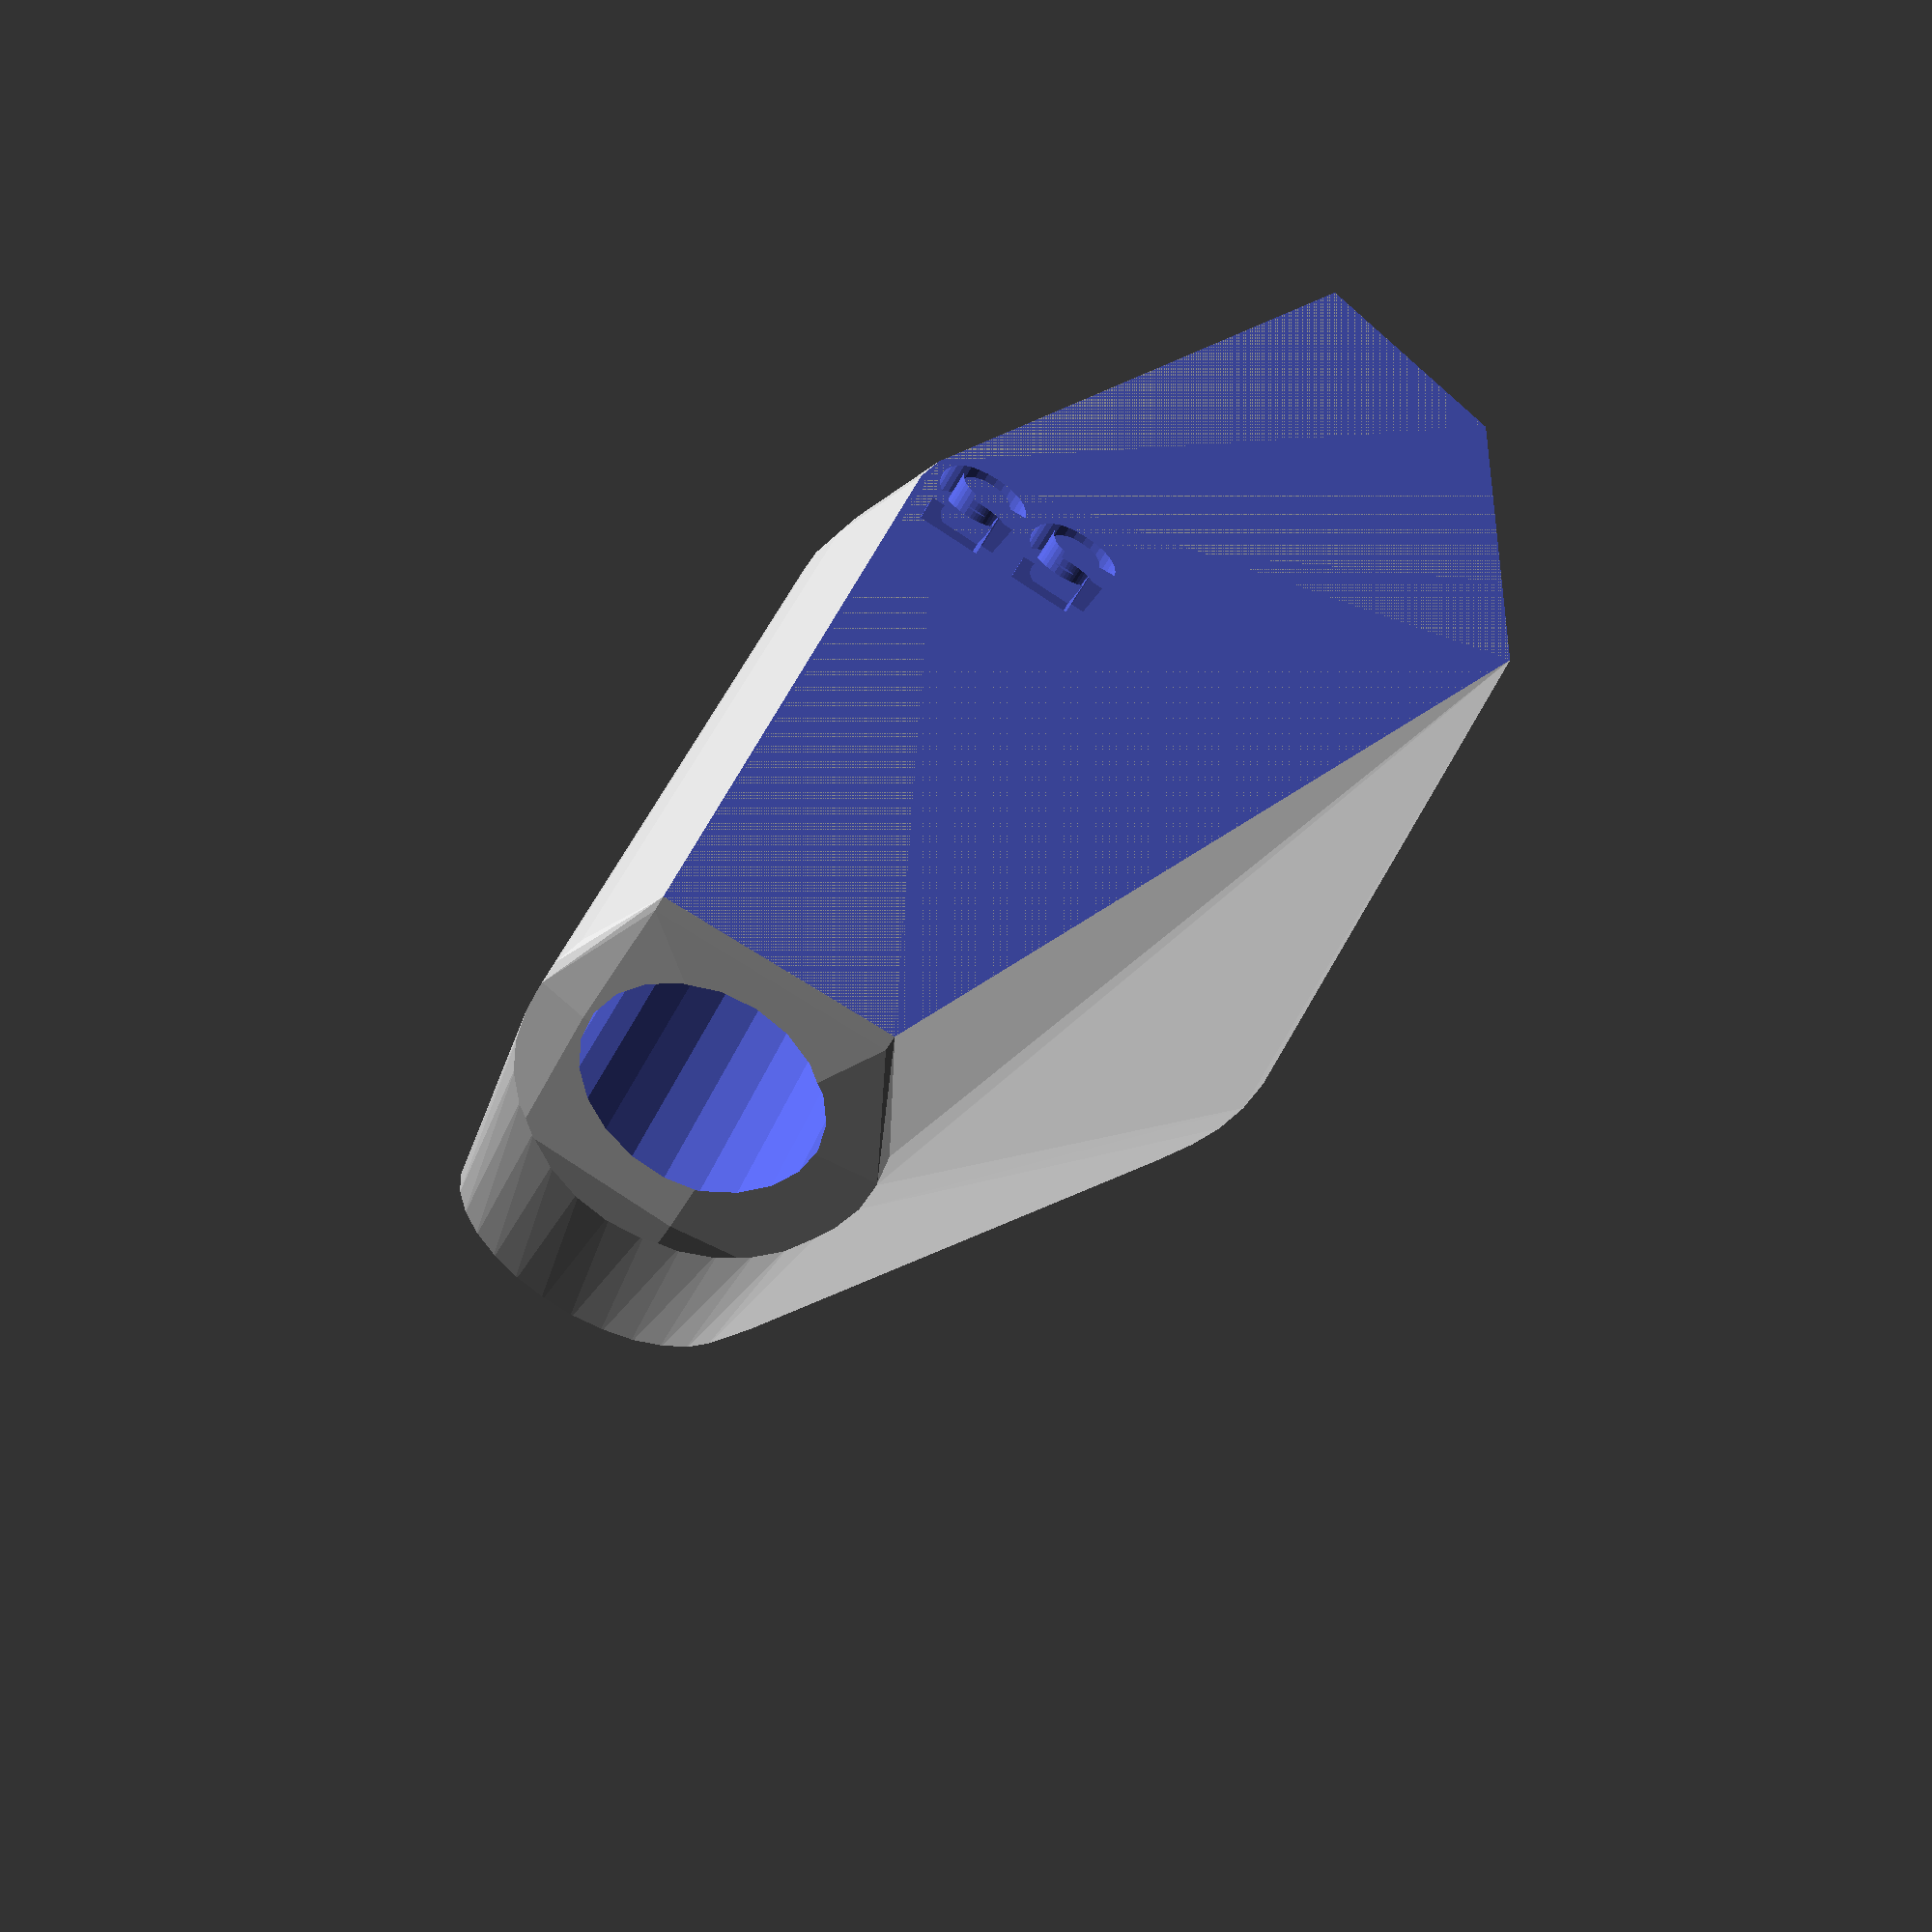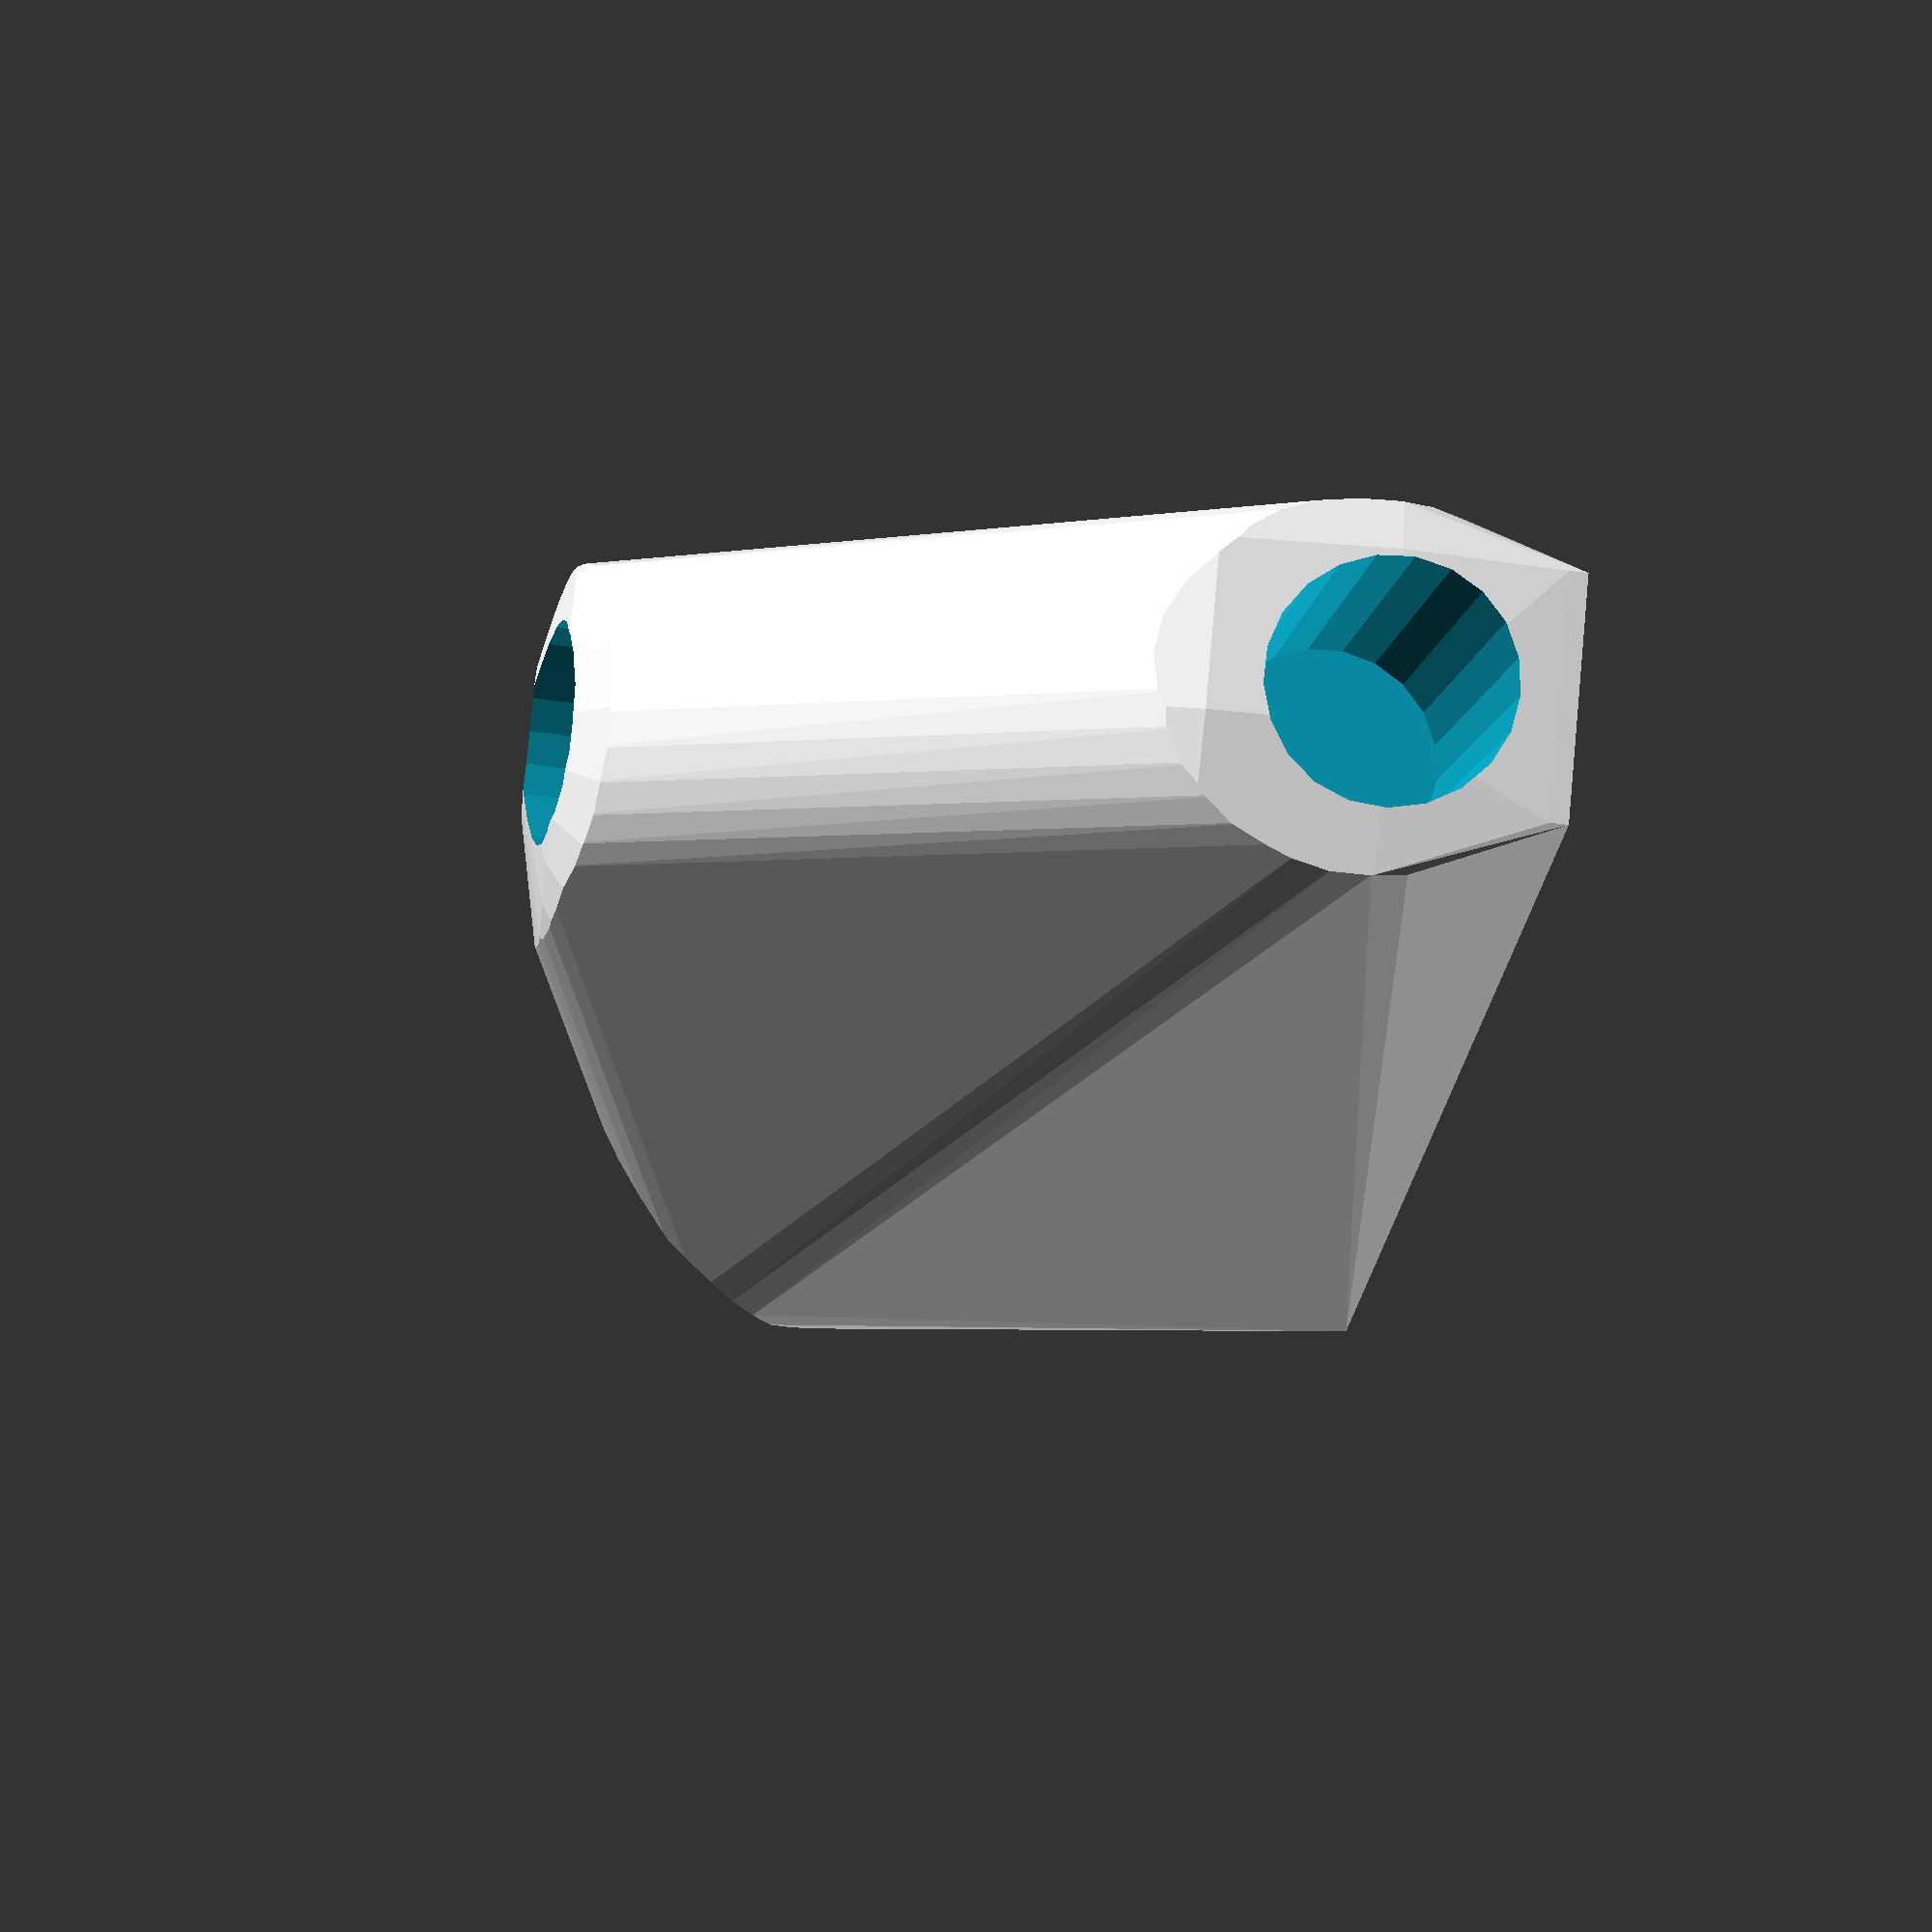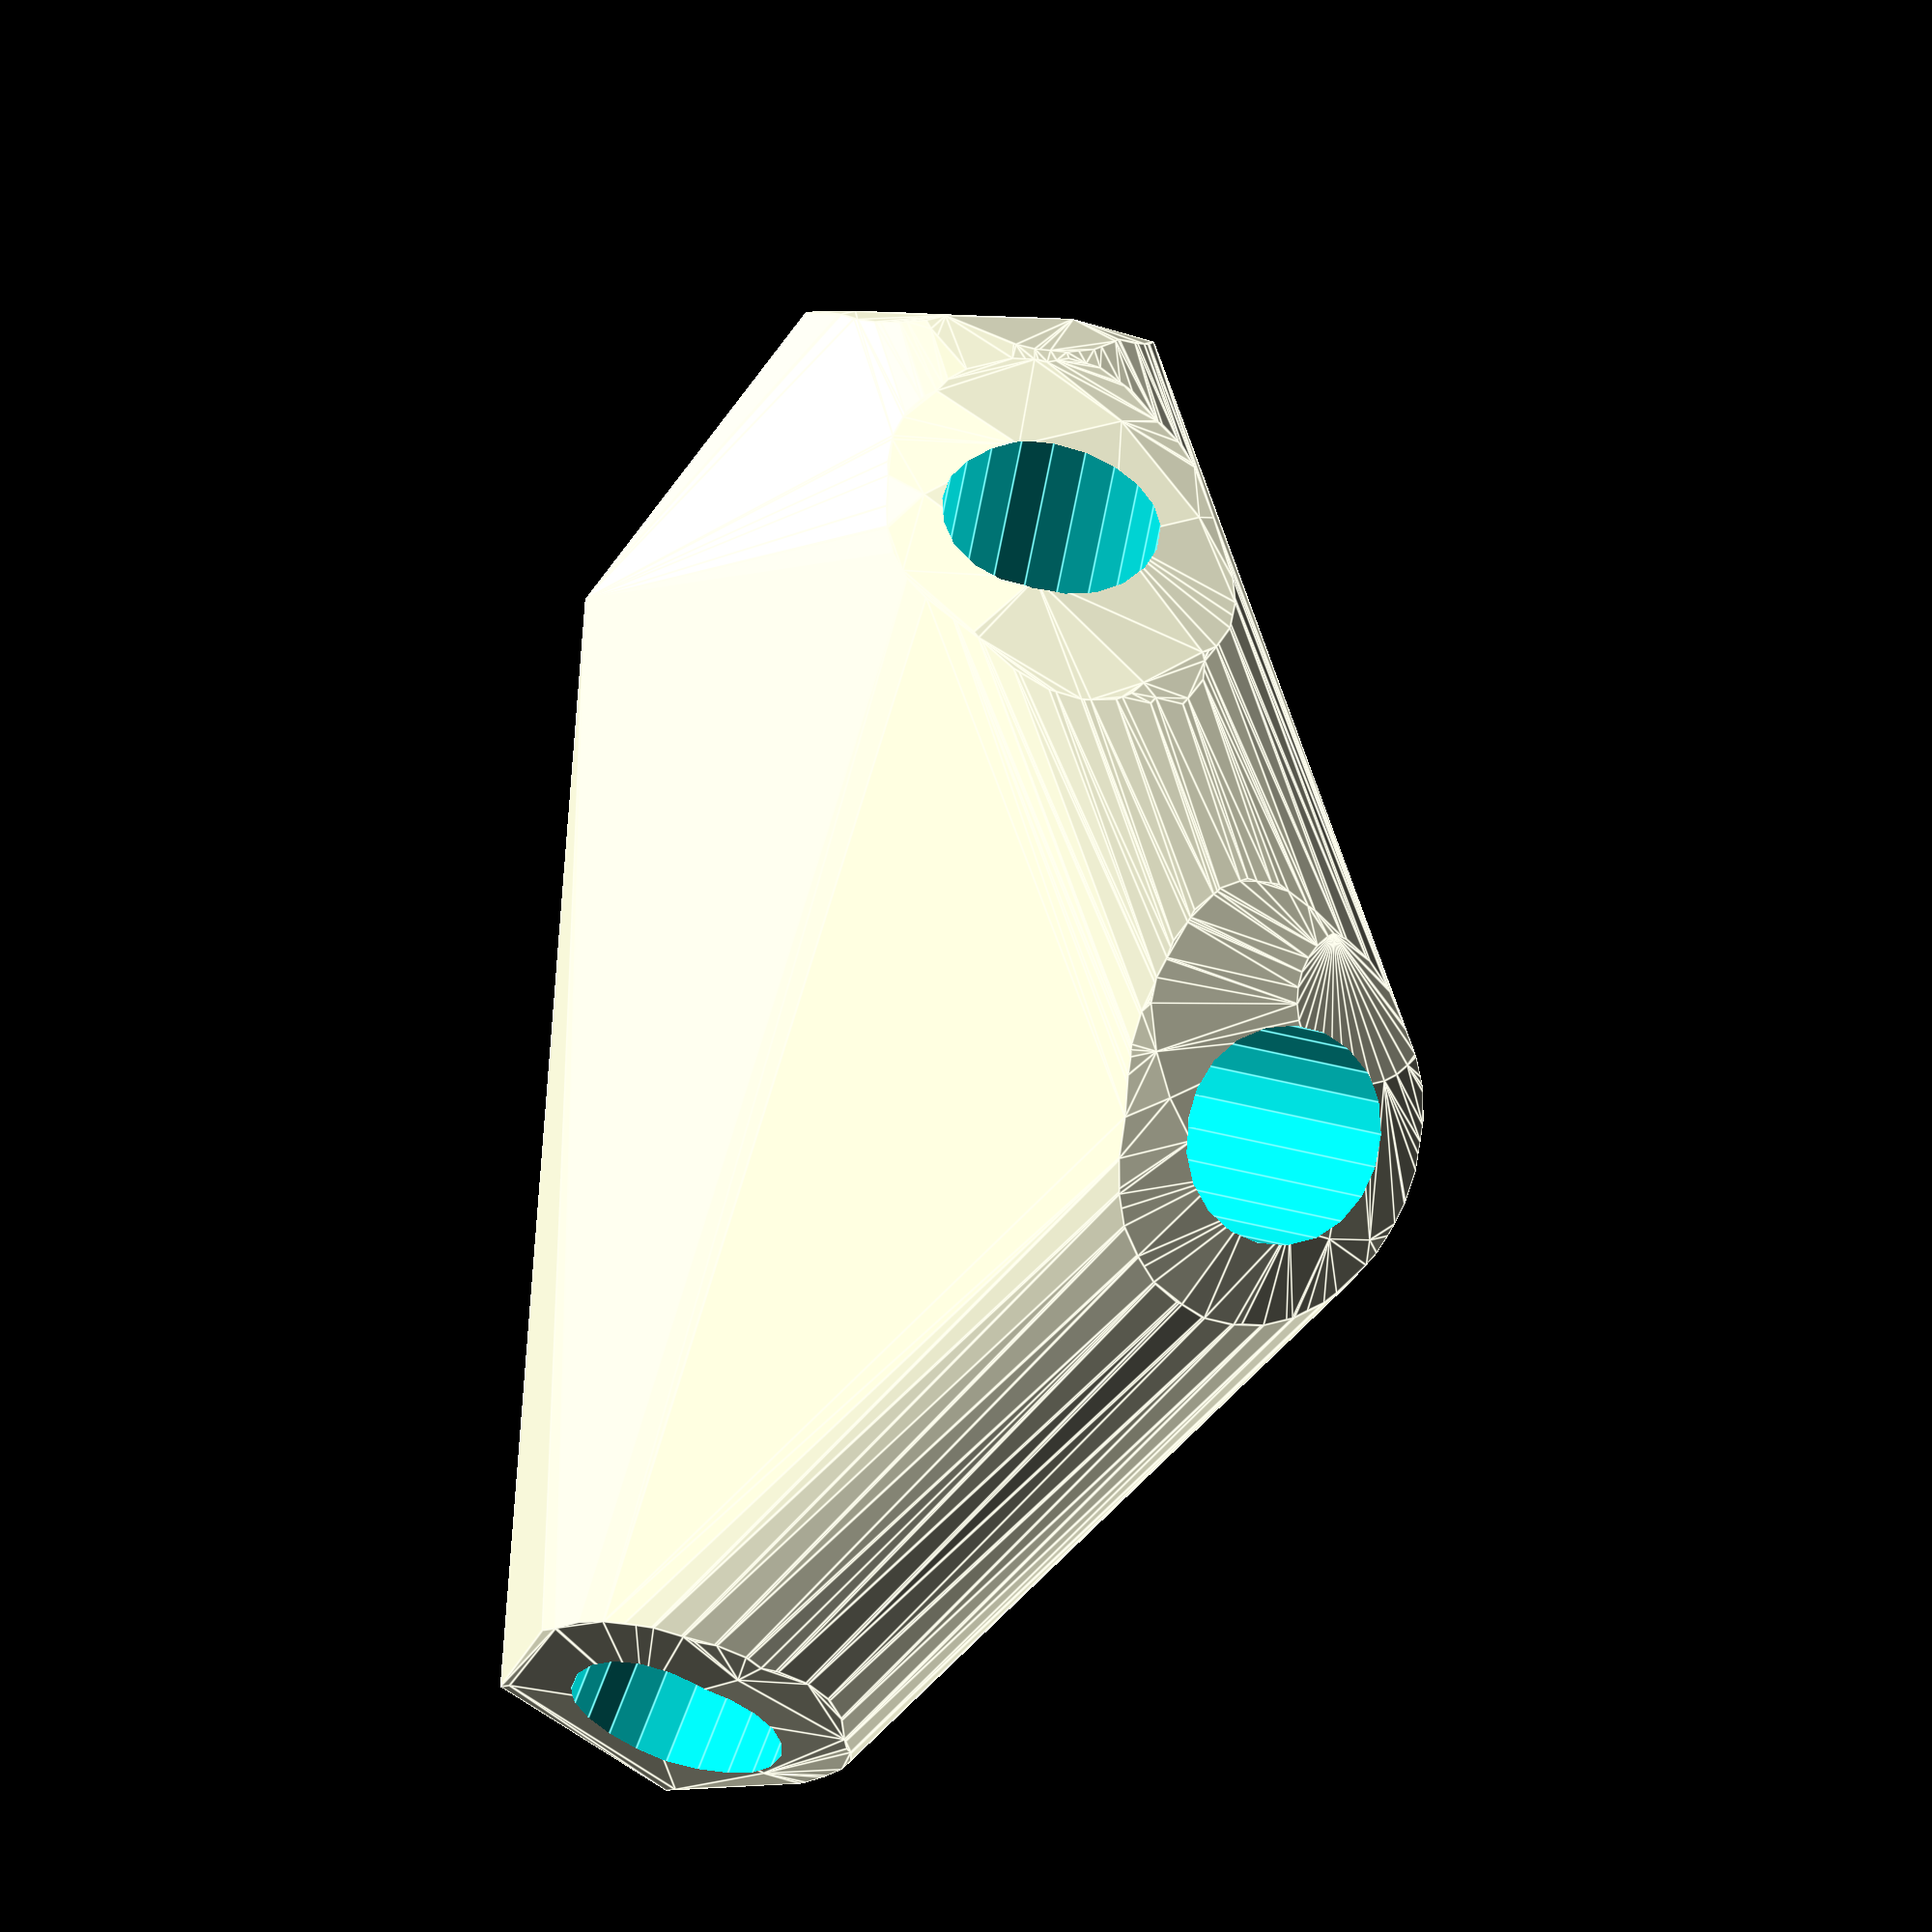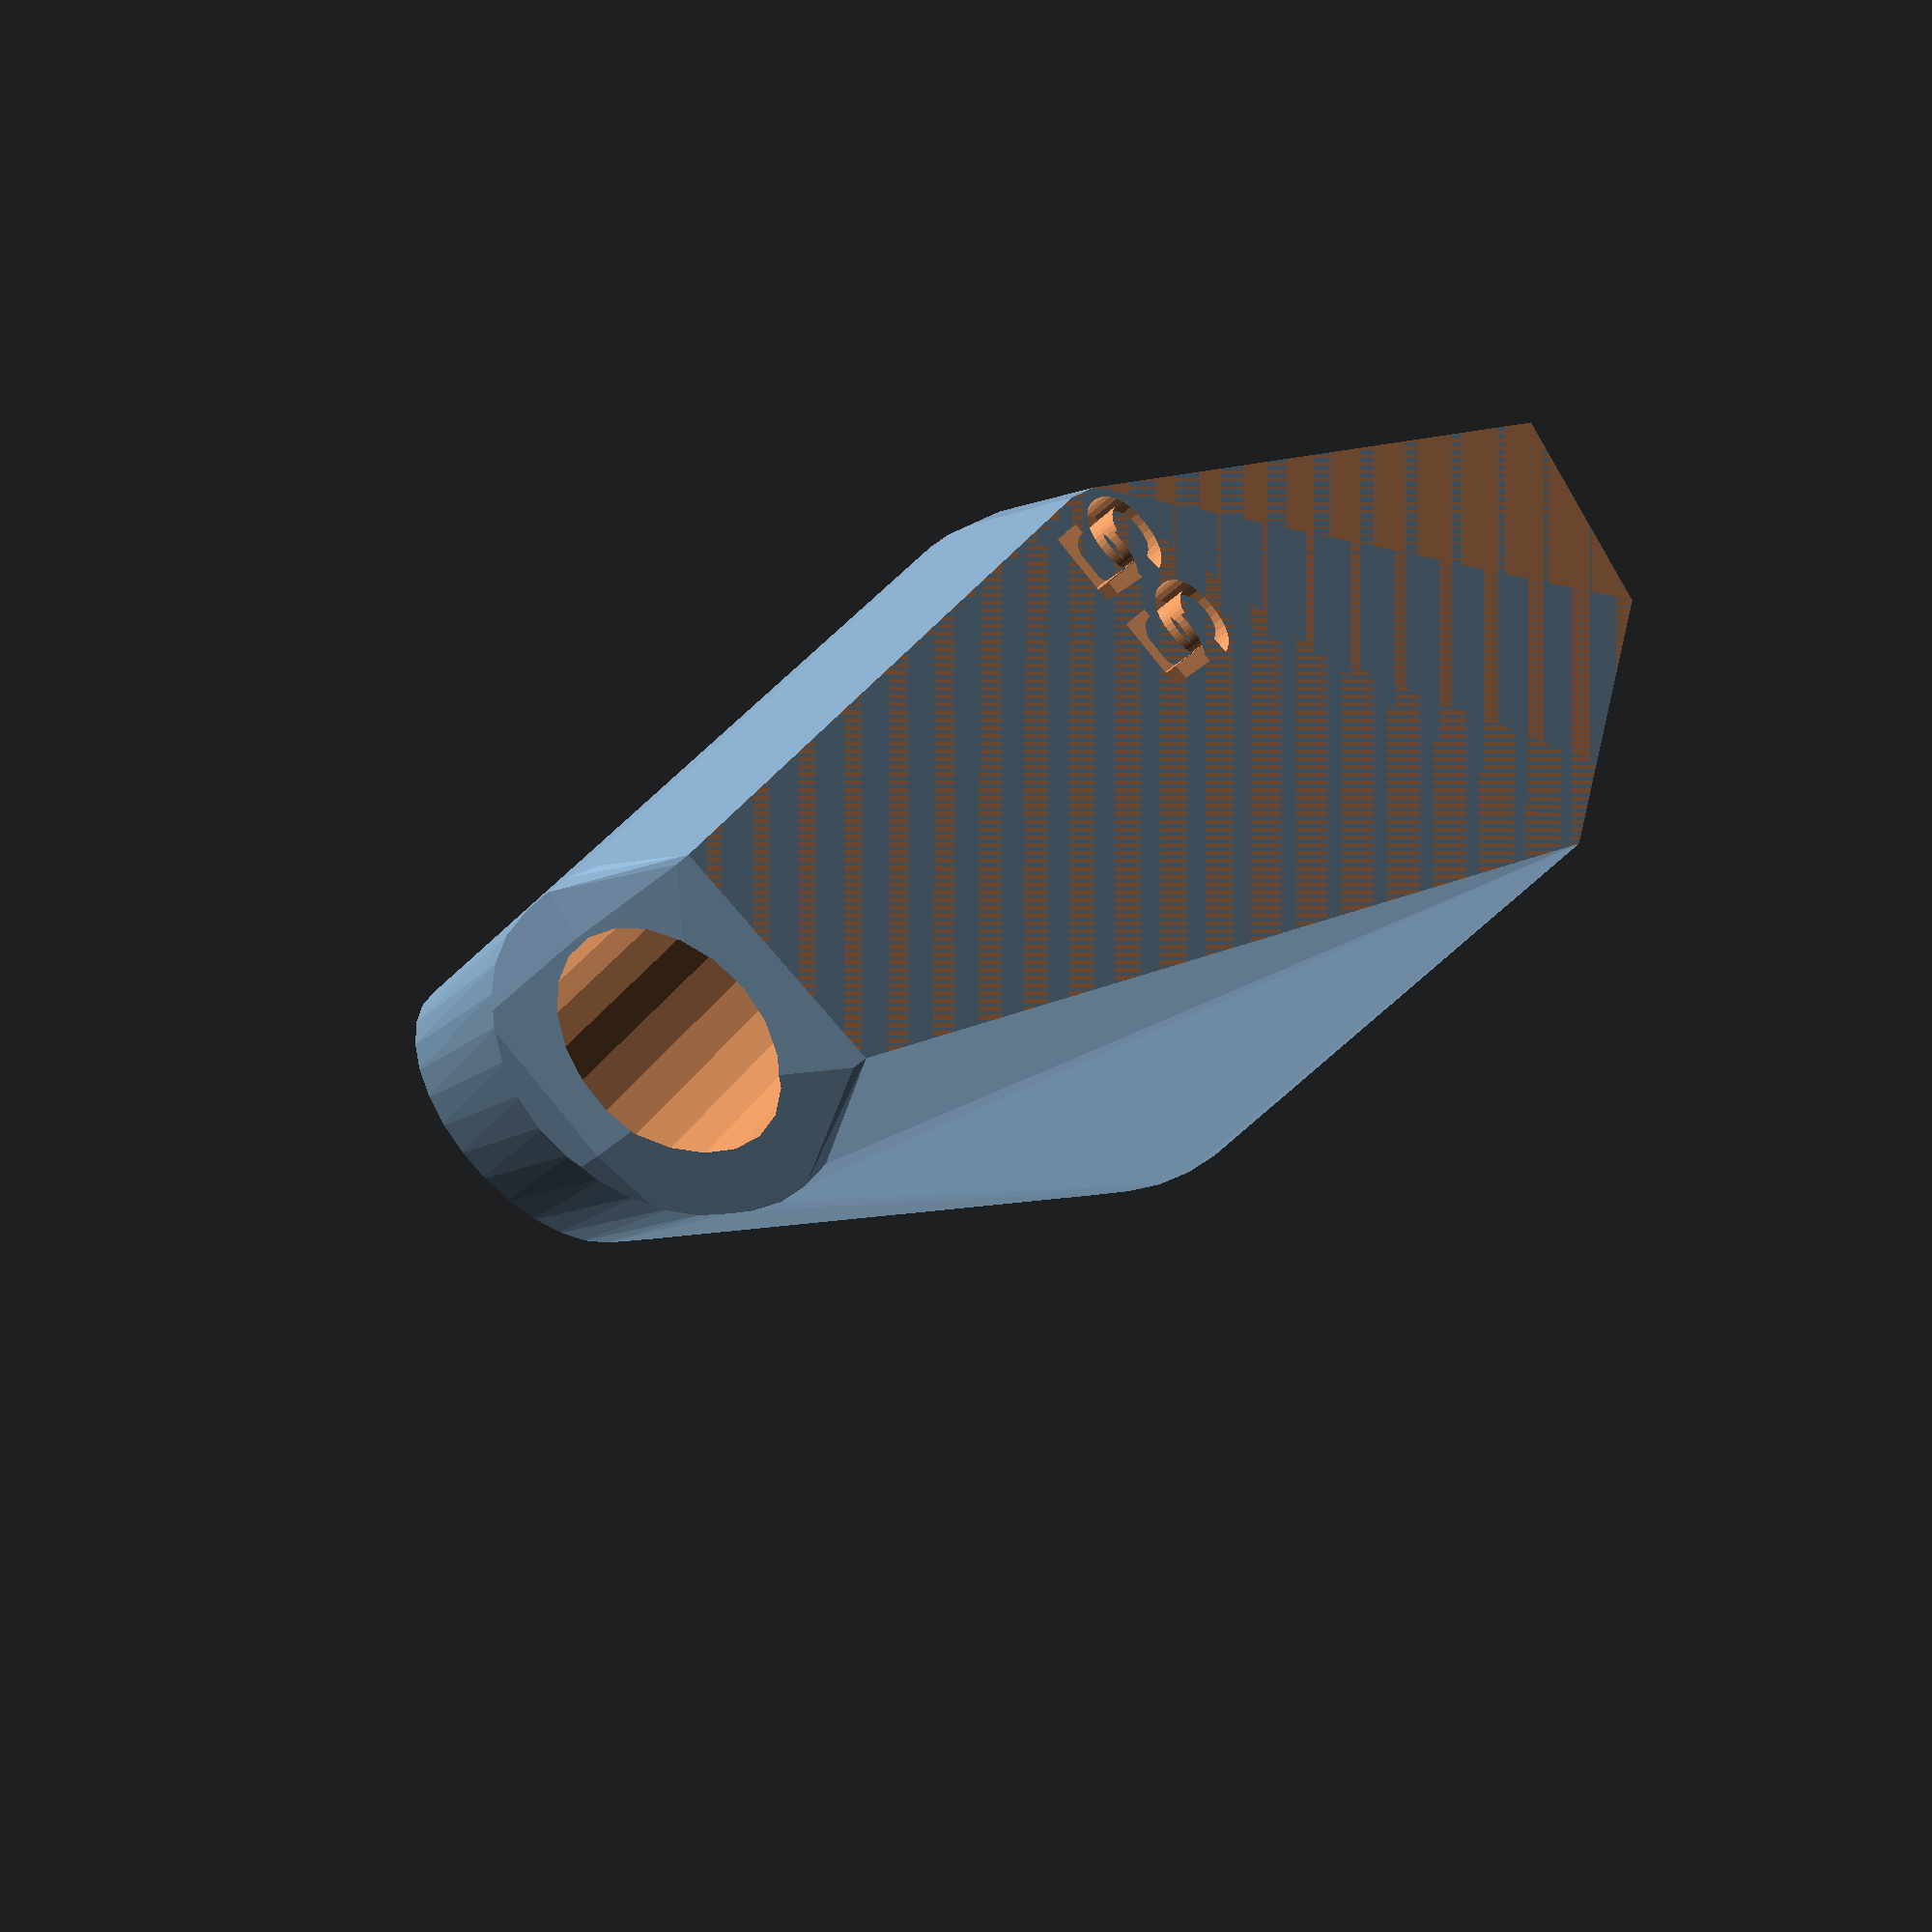
<openscad>


difference() {
	difference() {
		difference() {
			hull() {
				union() {
					union() {
						rotate(a = -72.1672609086, v = [0, 0, 1]) {
							translate(v = [0, -6.6000000000, 0]) {
								cube(size = [45.0000000000, 13.2000000000, 1]);
							}
						}
						rotate(a = 87.1672609086, v = [0, 0, 1]) {
							translate(v = [0, -6.6000000000, 0]) {
								cube(size = [45.0000000000, 13.2000000000, 1]);
							}
						}
						rotate(a = -44.4612438652, v = [0, 0, 1]) {
							translate(v = [0, -6.6000000000, 0]) {
								cube(size = [32.6794743820, 13.2000000000, 1]);
							}
						}
						rotate(a = 81.2724518871, v = [0, 0, 1]) {
							translate(v = [0, -6.6000000000, 0]) {
								cube(size = [9.3564450313, 13.2000000000, 1]);
							}
						}
					}
					translate(v = [0, 0, 9.6000029046]) {
						intersection() {
							hull() {
								rotate(a = 90.0000406950, v = [0.9519545615, 0.3062393065, -0.0000012582]) {
									cylinder(h = 45, r = 9.6000000000);
								}
								rotate(a = 89.9999339393, v = [-0.9987780613, 0.0494204846, 0.0000009494]) {
									cylinder(h = 45, r = 9.6000000000);
								}
								rotate(a = 46.5696432481, v = [0.5086579013, 0.5183134932, -0.0000010270]) {
									cylinder(h = 45, r = 9.6000000000);
								}
								rotate(a = 12.0004800077, v = [-0.2055125148, 0.0315481386, 0.0000001740]) {
									cylinder(h = 45, r = 9.6000000000);
								}
							}
							sphere(r = 45);
						}
					}
				}
			}
			translate(v = [0, 0, 9.6000029046]) {
				rotate(a = 90.0000406950, v = [0.9519545615, 0.3062393065, -0.0000012582]) {
					translate(v = [0, 0, 20]) {
						cylinder(h = 45, r = 6.6000000000);
					}
				}
				rotate(a = 89.9999339393, v = [-0.9987780613, 0.0494204846, 0.0000009494]) {
					translate(v = [0, 0, 20]) {
						cylinder(h = 45, r = 6.6000000000);
					}
				}
				rotate(a = 46.5696432481, v = [0.5086579013, 0.5183134932, -0.0000010270]) {
					translate(v = [0, 0, 20]) {
						cylinder(h = 45, r = 6.6000000000);
					}
				}
				rotate(a = 12.0004800077, v = [-0.2055125148, 0.0315481386, 0.0000001740]) {
					translate(v = [0, 0, 20]) {
						cylinder(h = 45, r = 6.6000000000);
					}
				}
			}
		}
		translate(v = [-100, -100, -100]) {
			cube(size = [200, 200, 100]);
		}
	}
	translate(v = [0, 0, 2]) {
		rotate(a = 180, v = [0, 1, 0]) {
			linear_extrude(height = 3) {
				text(halign = "center", size = 8, text = "55", valign = "center");
			}
		}
	}
}
</openscad>
<views>
elev=228.1 azim=339.5 roll=26.4 proj=p view=wireframe
elev=59.0 azim=138.2 roll=83.0 proj=p view=wireframe
elev=5.2 azim=202.3 roll=325.7 proj=o view=edges
elev=36.9 azim=143.7 roll=141.5 proj=p view=wireframe
</views>
